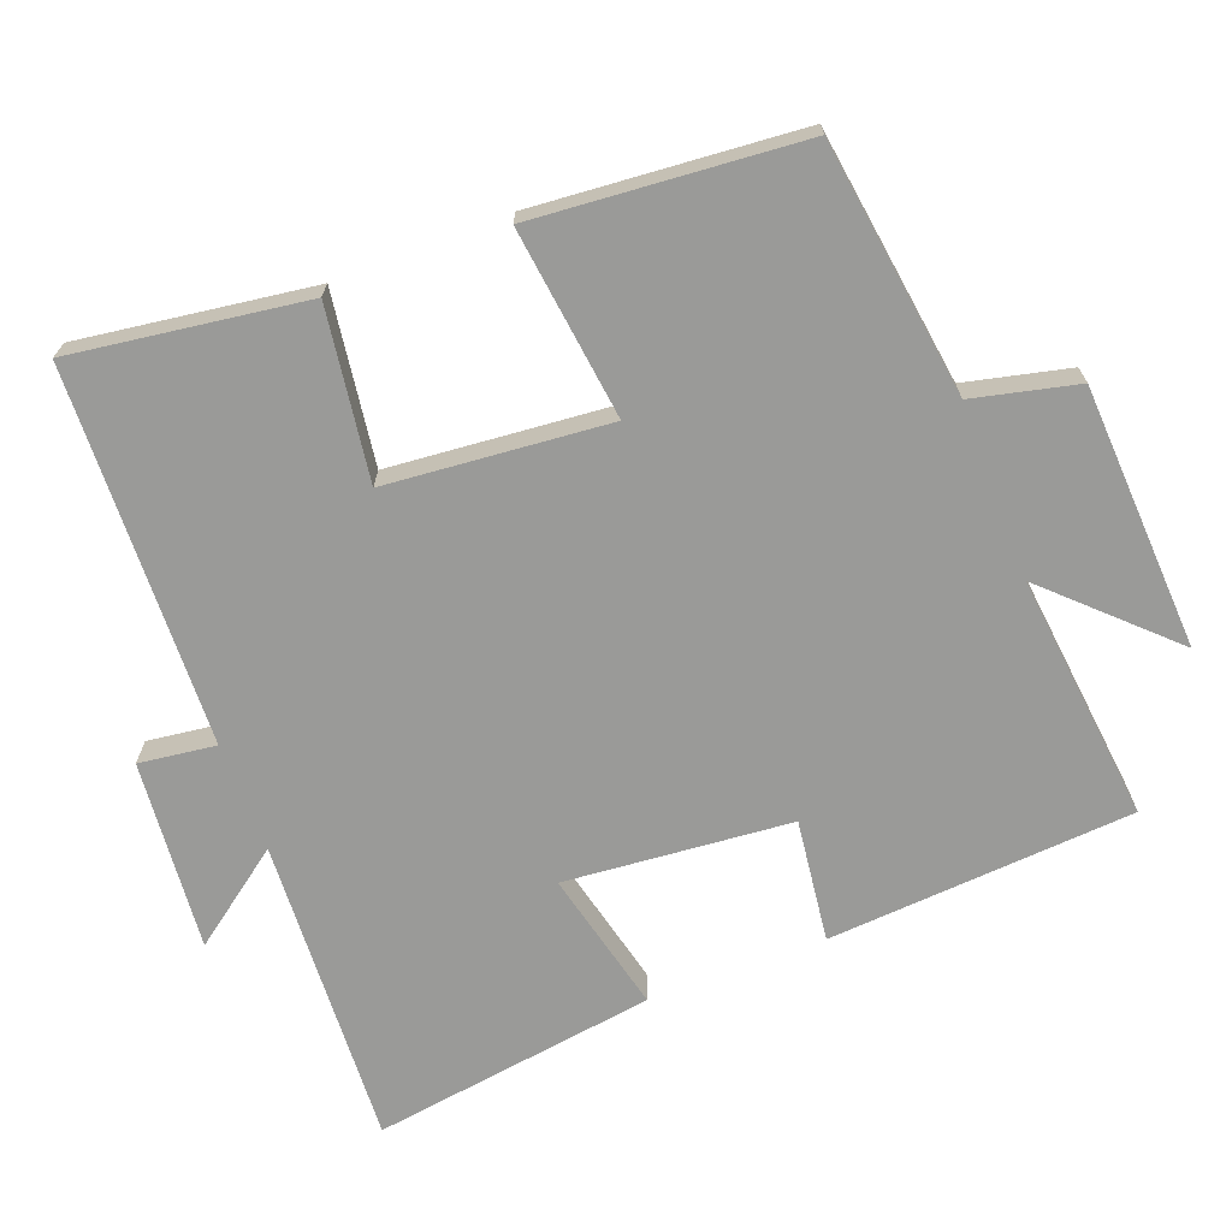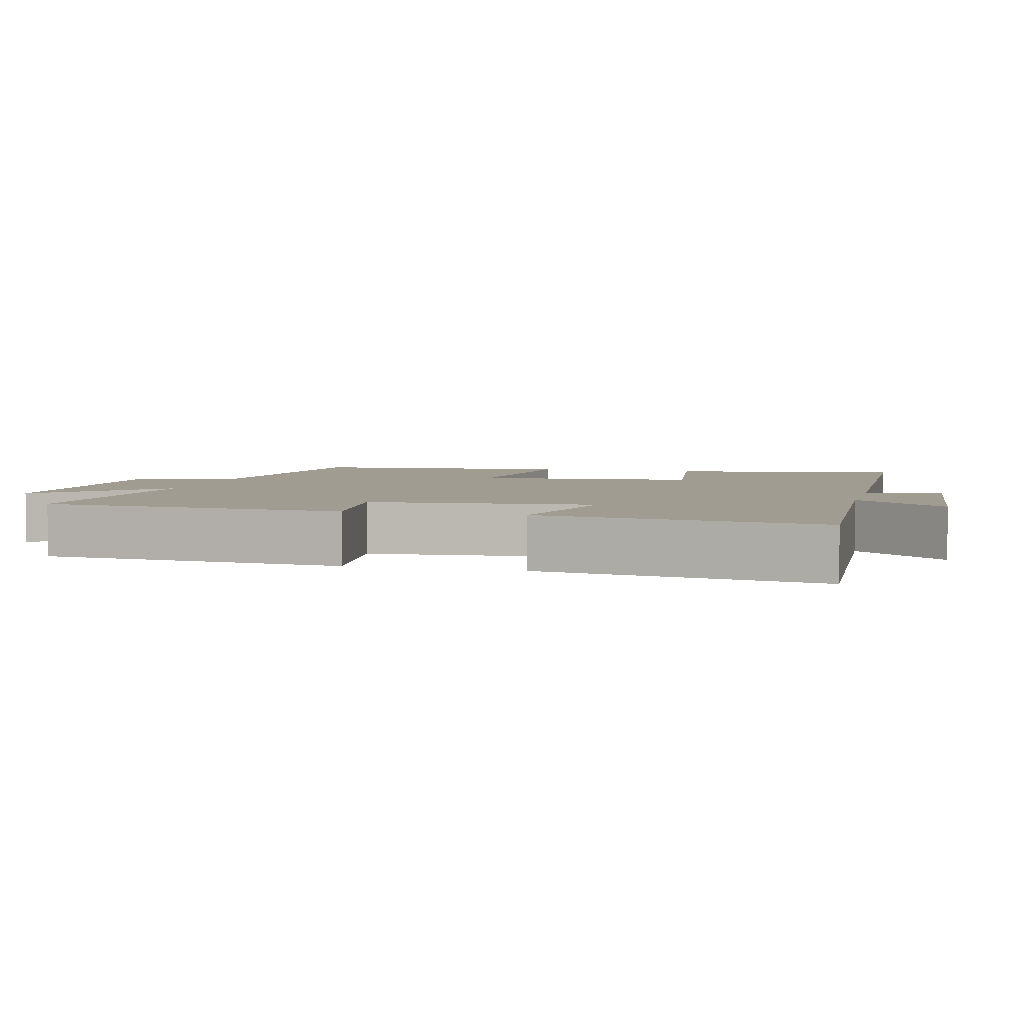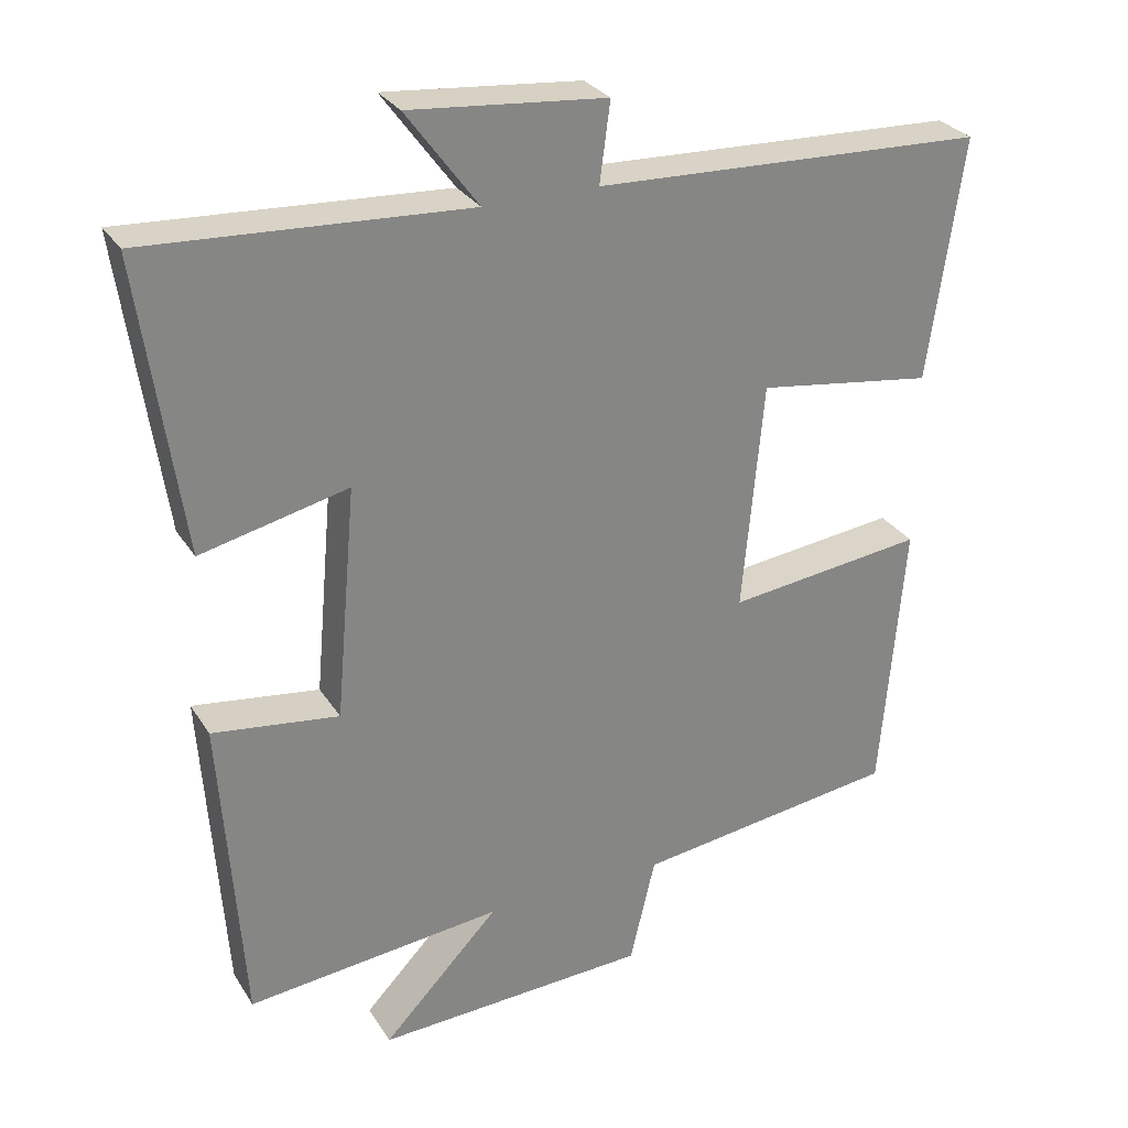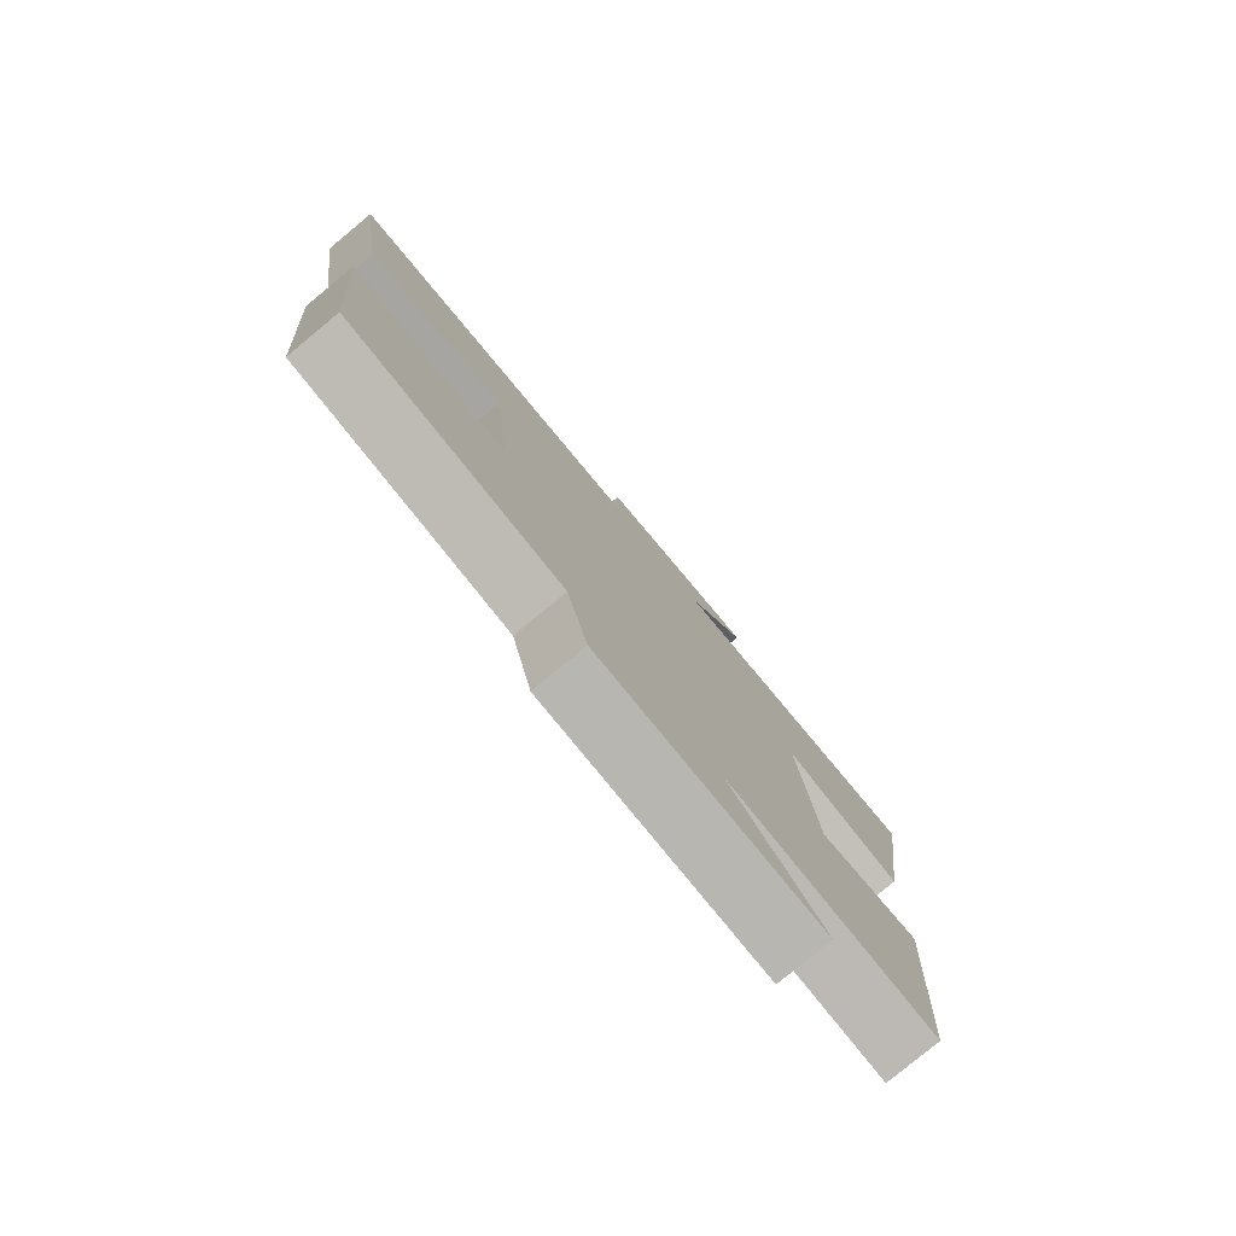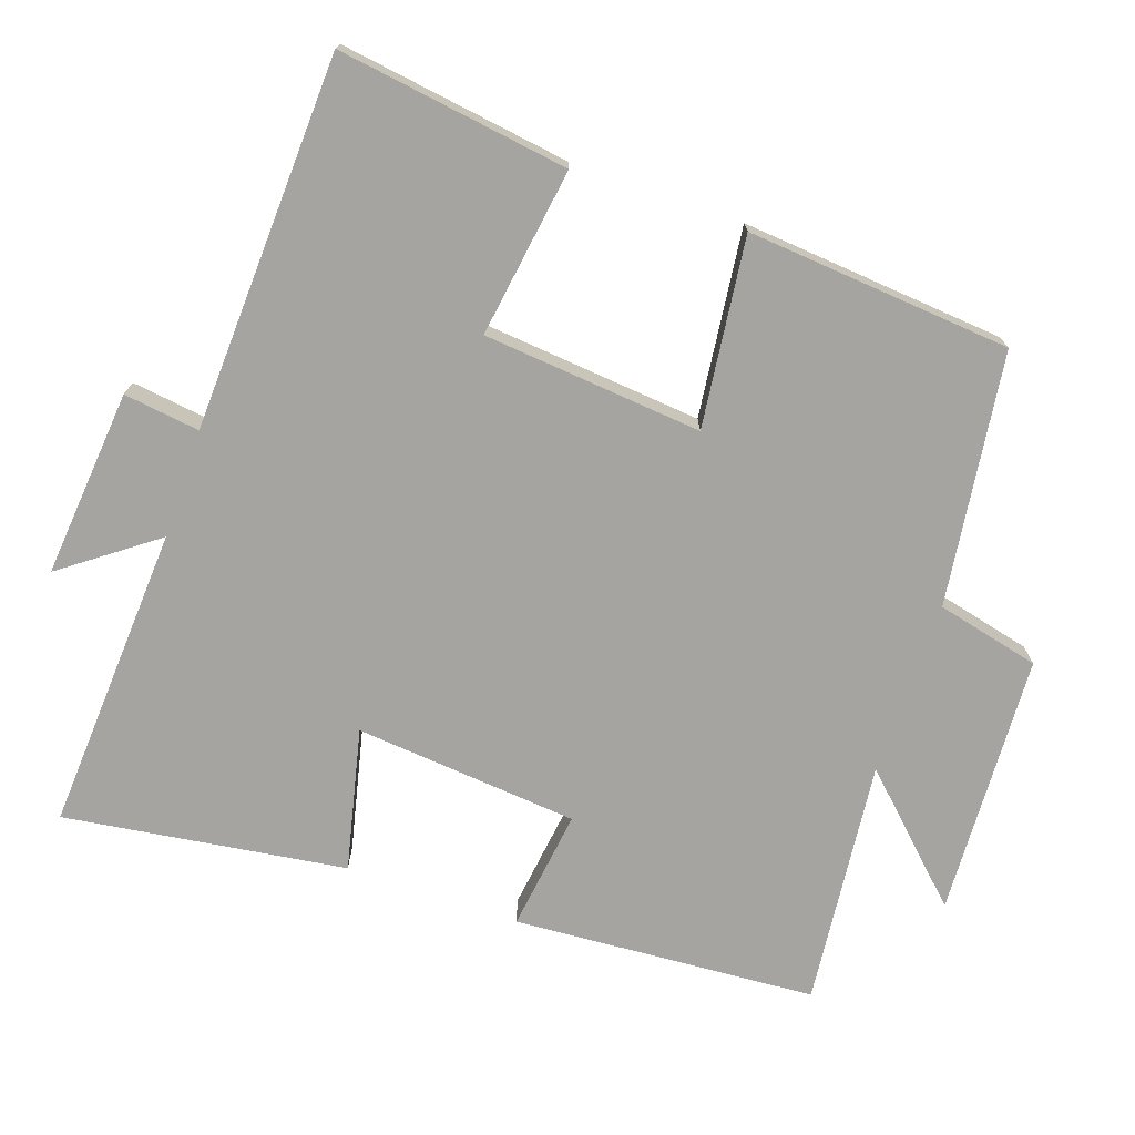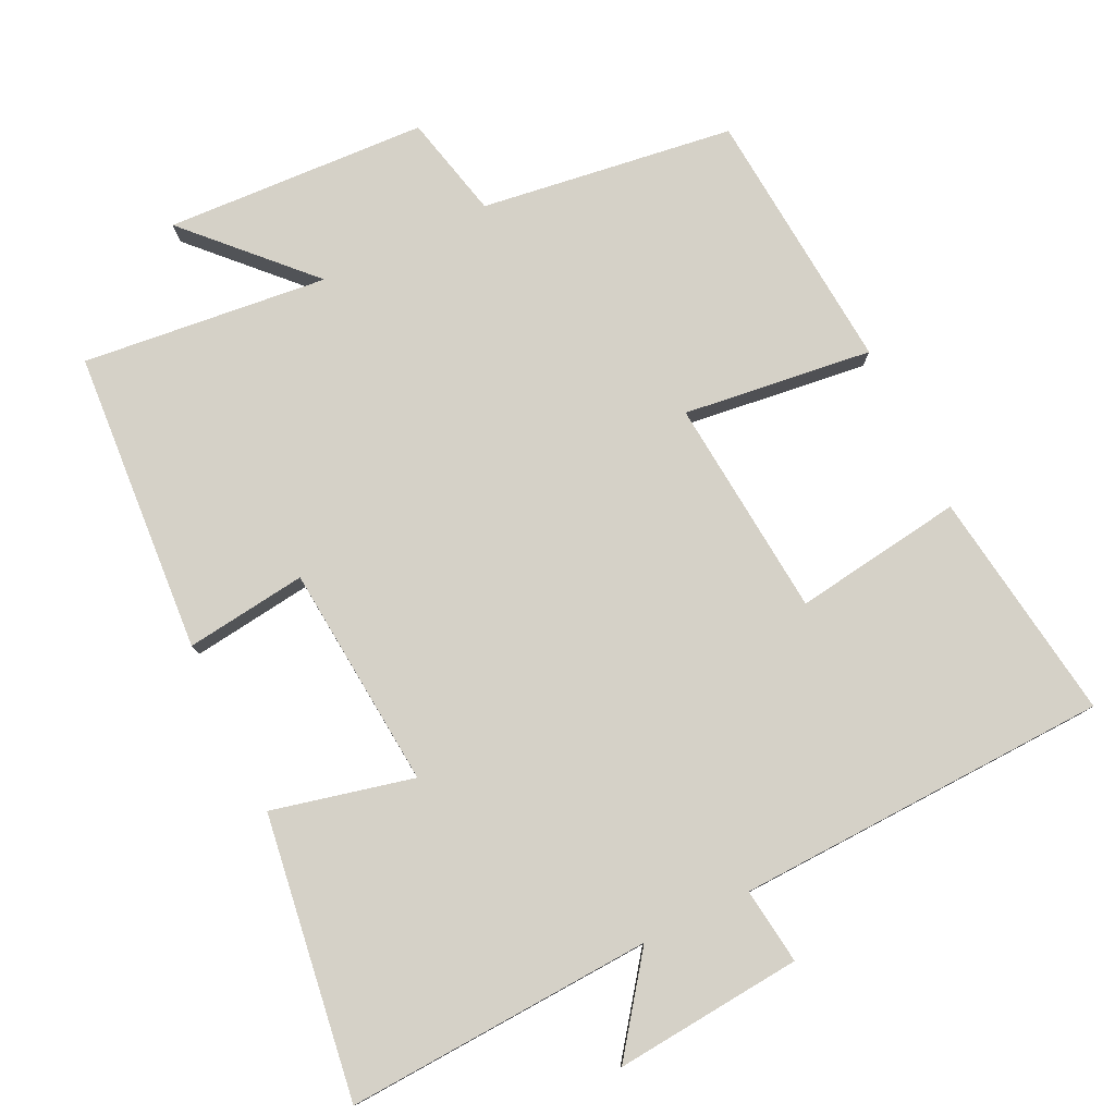
<metadata>
{"format":"obj","ext":"obj","renderer":"f3d","projection":"perspective","resolution":1024,"background":"white","views":[{"elev":-69.2,"azim":111.0,"up":"+Y"},{"elev":4.3,"azim":-75.6,"up":"+Y"},{"elev":28.8,"azim":-26.1,"up":"+Z"},{"elev":-79.6,"azim":129.6,"up":"+Z"},{"elev":-73.3,"azim":70.9,"up":"+Y"},{"elev":78.8,"azim":-25.7,"up":"+Y"}]}
</metadata>
<code>
v -0.556 0.07 0.524
v -0.128 0.07 0.5
v -0.224 0.07 0.63
v 0.038 0.07 0.606
v 0.024 0.07 0.5
v 0.546 0.07 0.48
v 0.5 0.07 0.157
v 0.264 0.07 0.191
v 0.236 0.07 -0.115
v 0.5 0.07 -0.083
v 0.469 0.07 -0.452
v 0.116 0.07 -0.5
v 0.082 0.07 -0.644
v -0.284 0.07 -0.662
v -0.128 0.07 -0.5
v -0.471 0.07 -0.536
v -0.5 0.07 -0.113
v -0.331 0.07 -0.135
v -0.303 0.07 0.177
v -0.5 0.07 0.131
v -0.556 0 0.524
v -0.128 0 0.5
v -0.224 0 0.63
v 0.038 0 0.606
v 0.024 0 0.5
v 0.546 0 0.48
v 0.5 0 0.157
v 0.264 0 0.191
v 0.236 0 -0.115
v 0.5 0 -0.083
v 0.469 0 -0.452
v 0.116 0 -0.5
v 0.082 0 -0.644
v -0.284 0 -0.662
v -0.128 0 -0.5
v -0.471 0 -0.536
v -0.5 0 -0.113
v -0.331 0 -0.135
v -0.303 0 0.177
v -0.5 0 0.131
f 19 20 1 2
f 18 19 2
f 15 16 17 18
f 15 18 2
f 12 13 14 15
f 11 12 15
f 10 11 15
f 9 10 15
f 8 9 15 2
f 7 8 2
f 6 7 2
f 5 6 2
f 2 3 4 5
f 22 21 40 39
f 22 39 38
f 38 37 36 35
f 22 38 35
f 35 34 33 32
f 35 32 31
f 35 31 30
f 35 30 29
f 22 35 29 28
f 22 28 27
f 22 27 26
f 22 26 25
f 25 24 23 22
f 1 21 22 2
f 2 22 23 3
f 3 23 24 4
f 4 24 25 5
f 5 25 26 6
f 6 26 27 7
f 7 27 28 8
f 8 28 29 9
f 9 29 30 10
f 10 30 31 11
f 11 31 32 12
f 12 32 33 13
f 13 33 34 14
f 14 34 35 15
f 15 35 36 16
f 16 36 37 17
f 17 37 38 18
f 18 38 39 19
f 19 39 40 20
f 20 40 21 1

</code>
